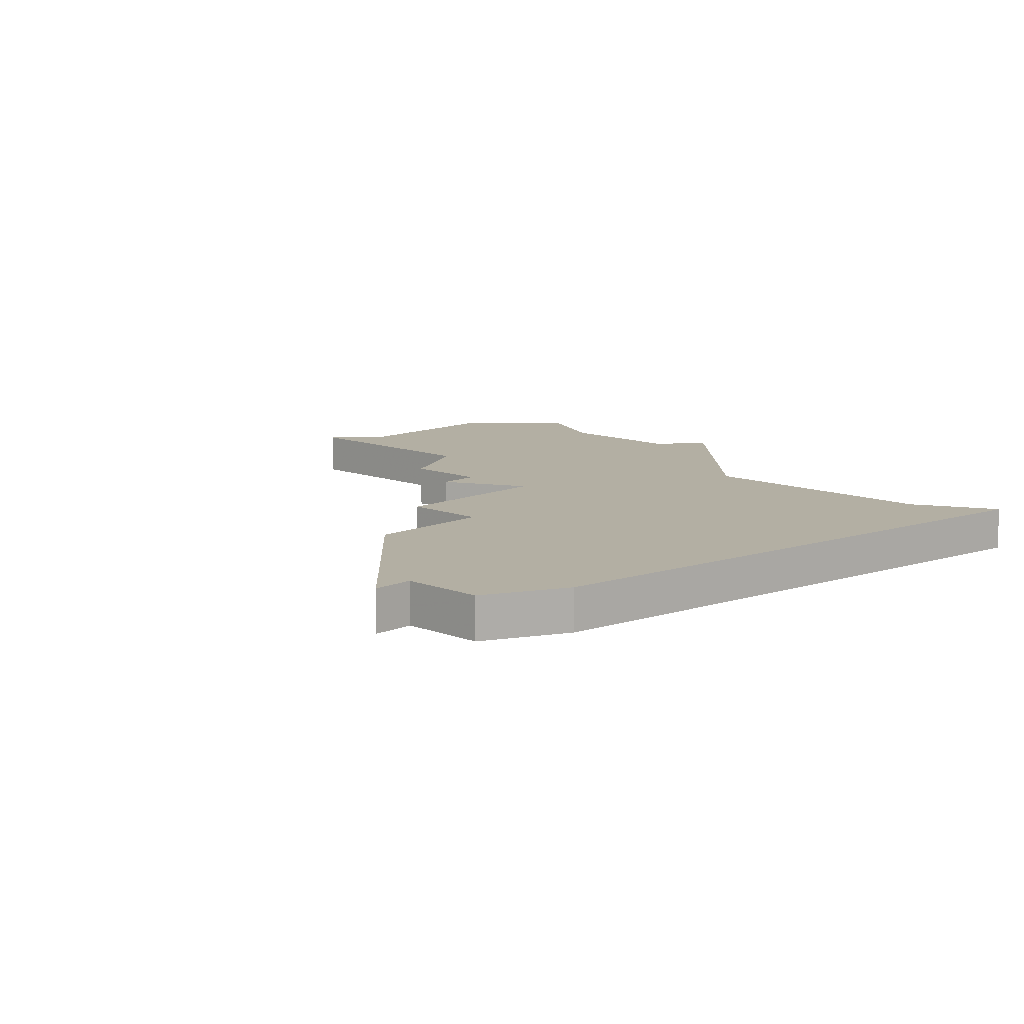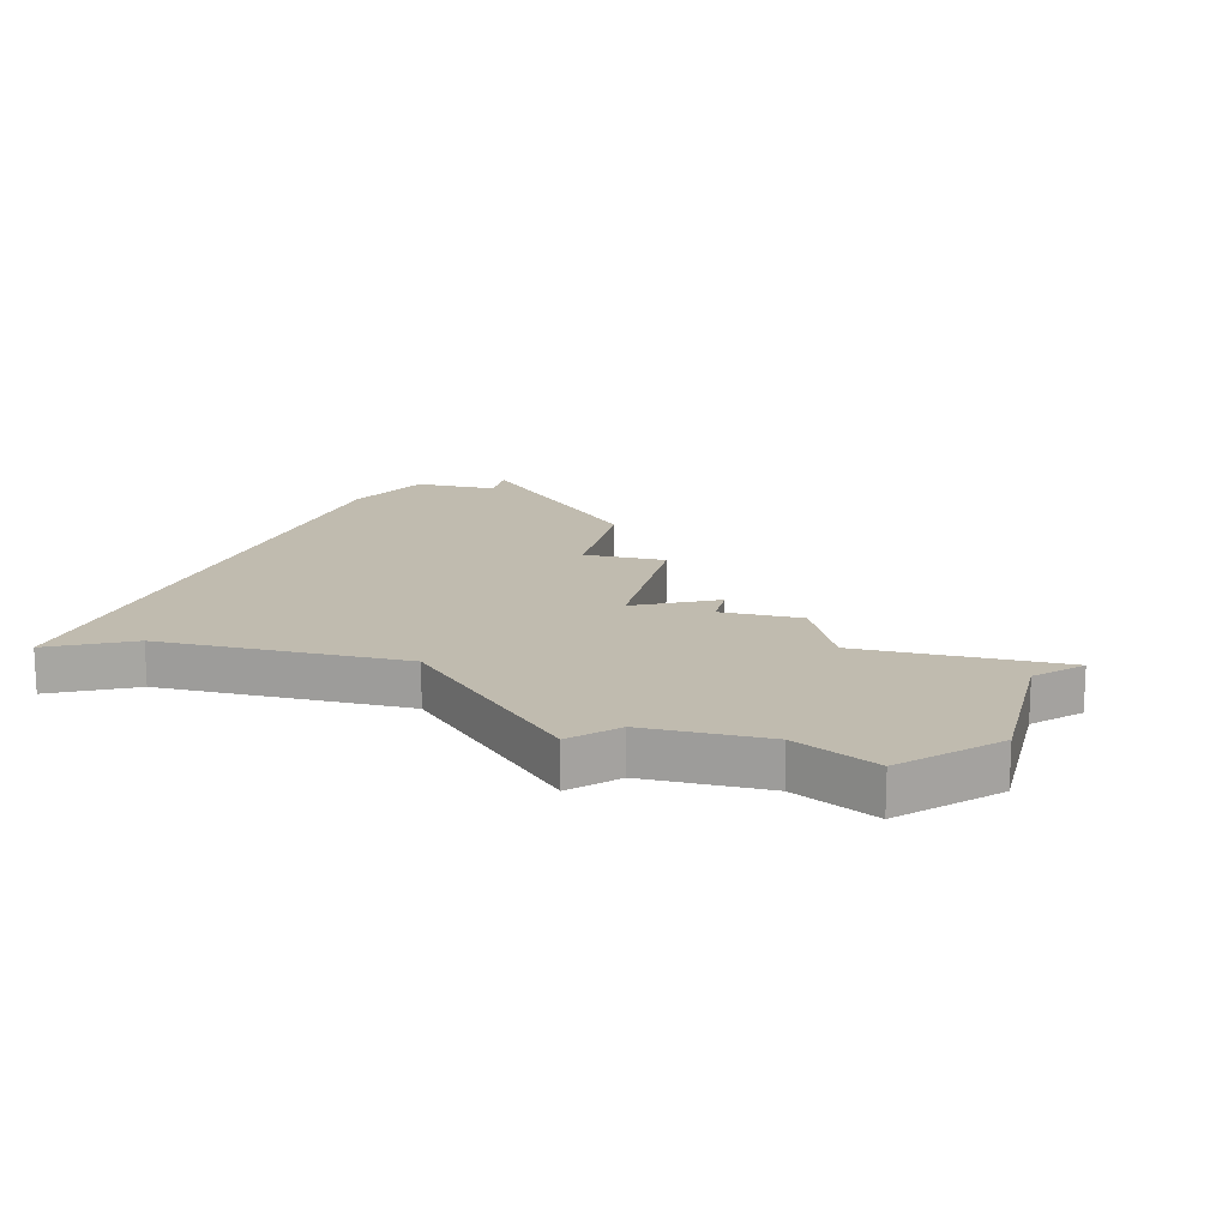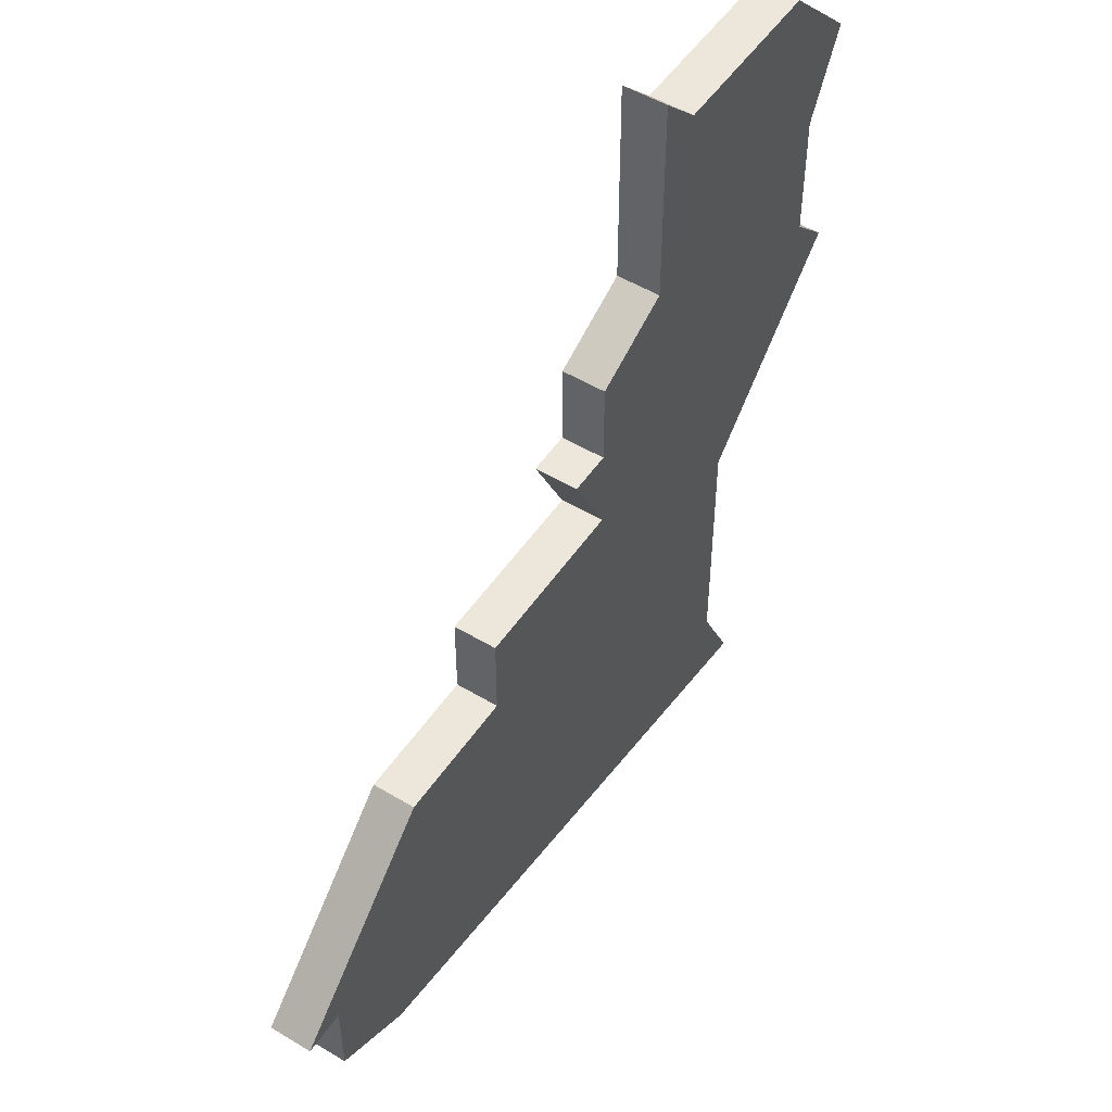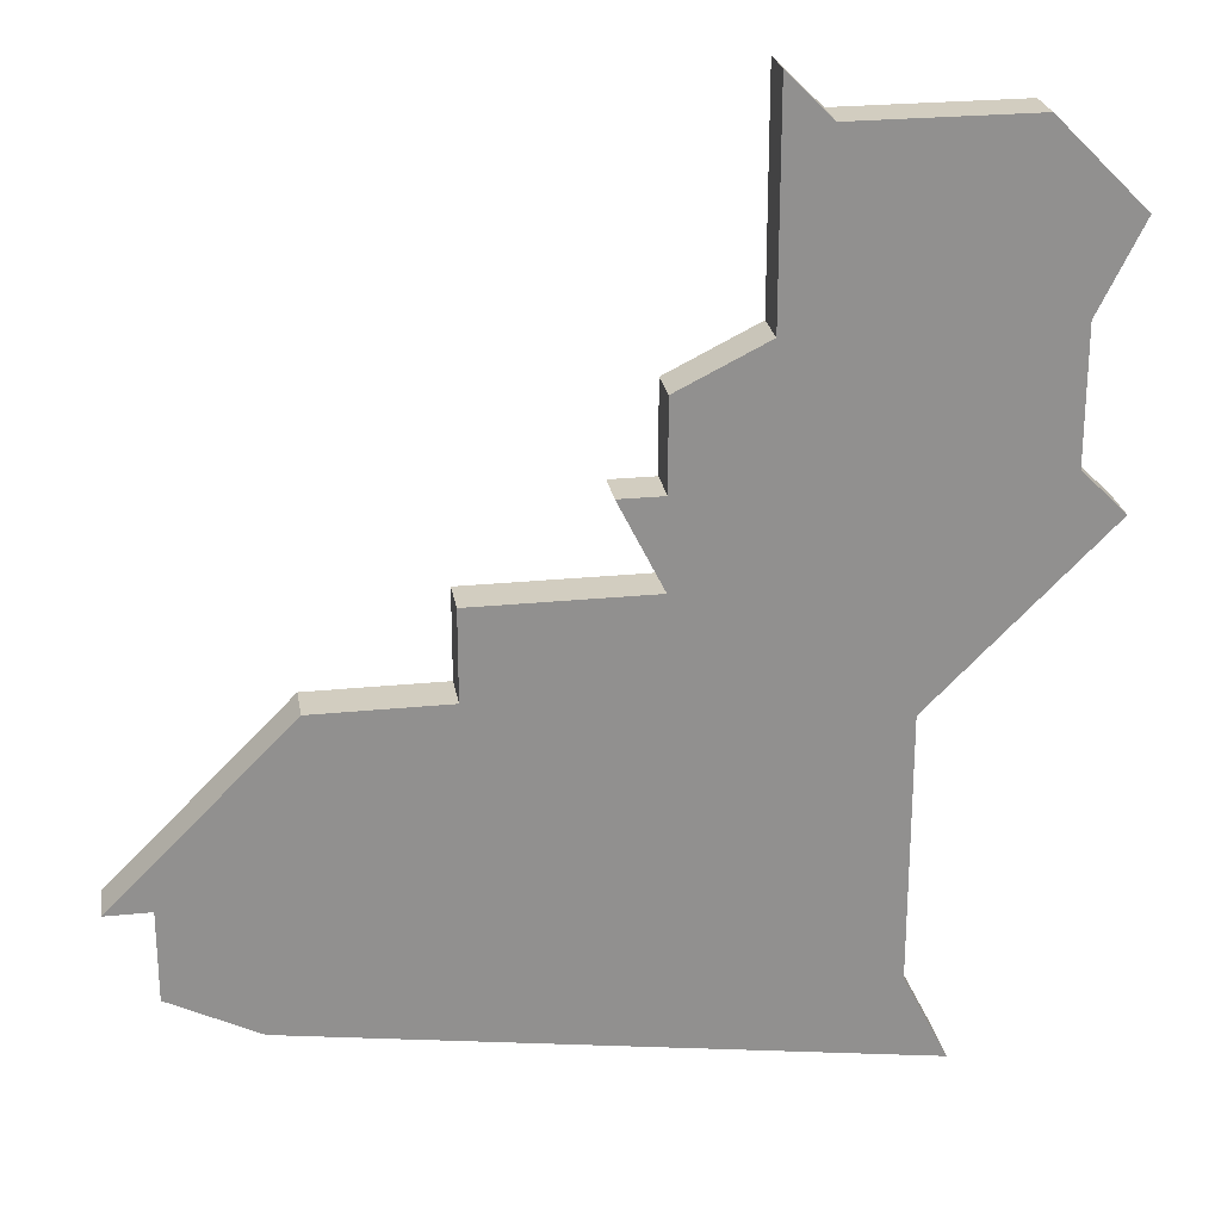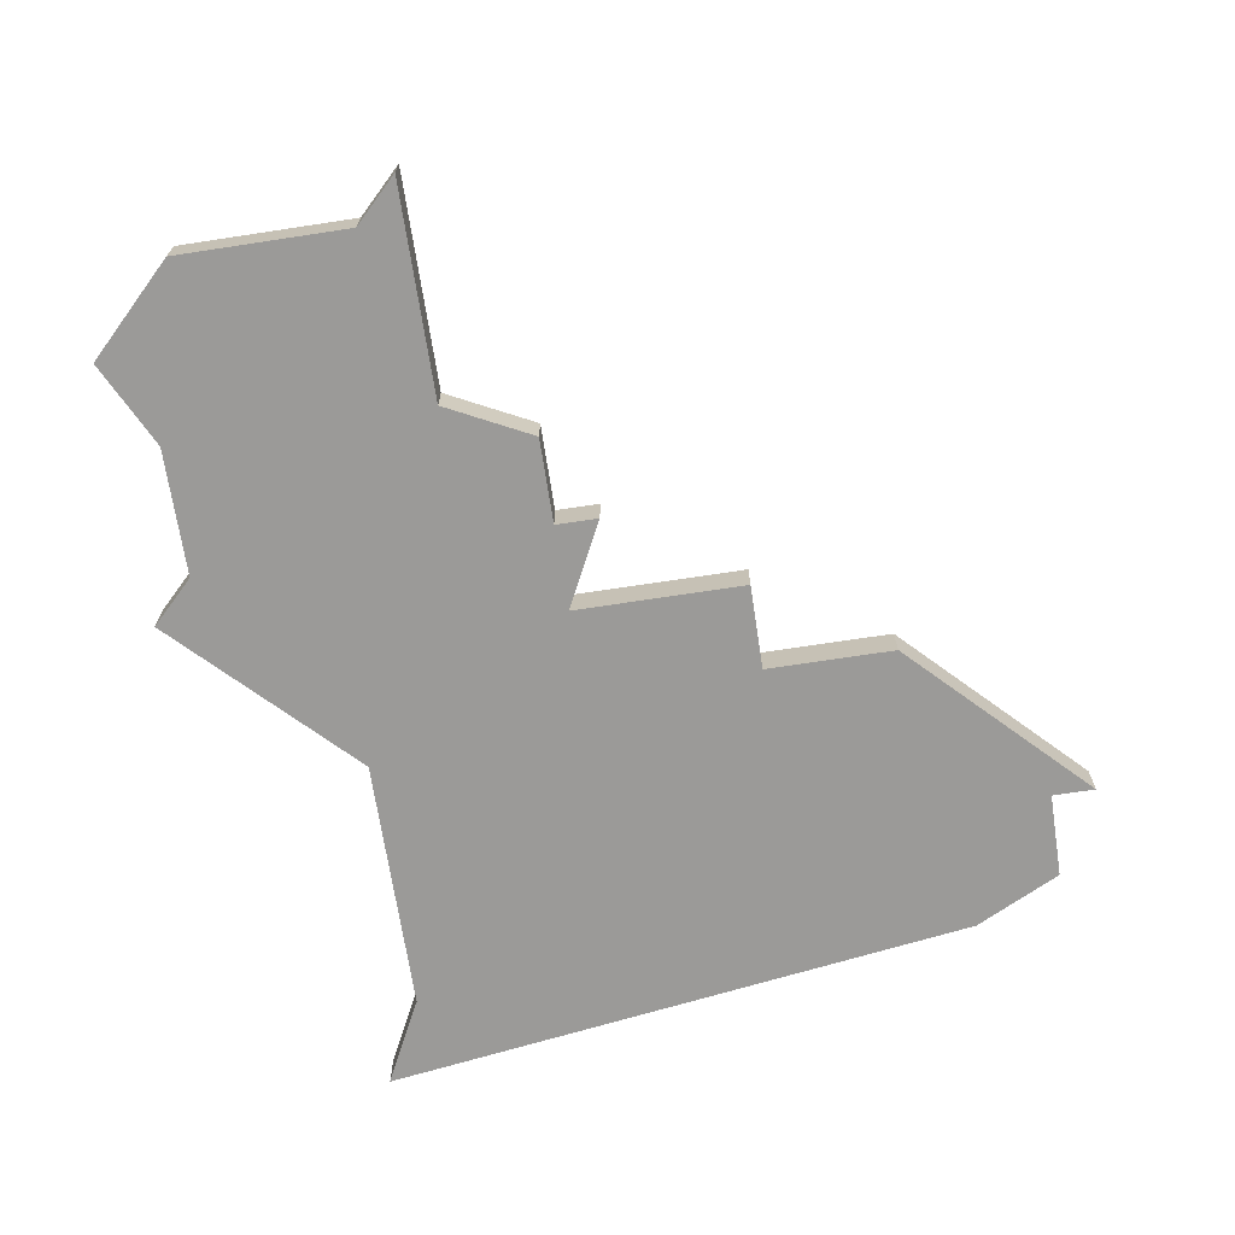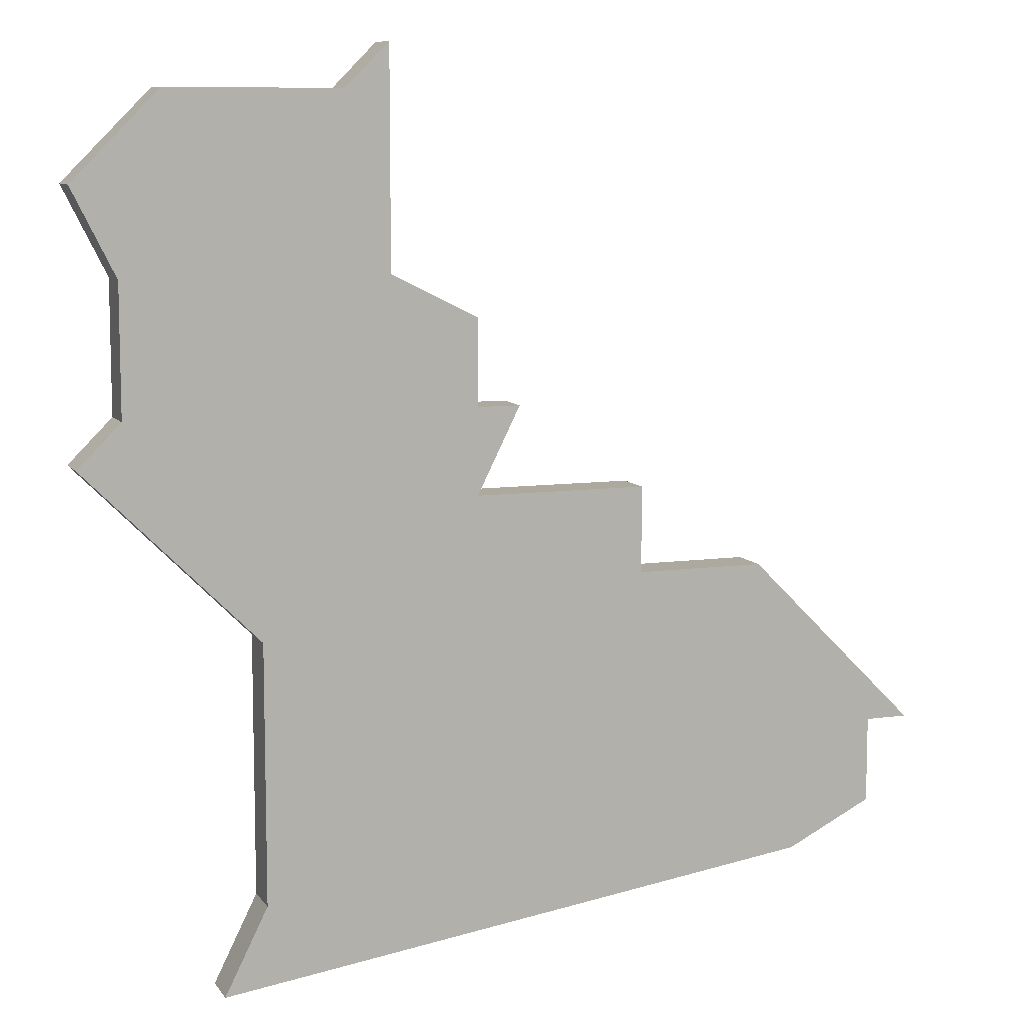
<metadata>
{"format":"obj","ext":"obj","renderer":"f3d","projection":"perspective","resolution":1024,"background":"white","views":[{"elev":11.1,"azim":-46.4,"up":"+Z"},{"elev":16.0,"azim":104.1,"up":"+Z"},{"elev":51.3,"azim":-56.8,"up":"+Y"},{"elev":24.7,"azim":-9.4,"up":"+Y"},{"elev":-69.3,"azim":-171.3,"up":"+Z"},{"elev":9.1,"azim":159.6,"up":"+Y"}]}
</metadata>
<code>
v 4164 -1042 0
v 4160 -1042 0
v 4159 -1041 0
v 4159 -1046 0
v 4157 -1047 0
v 4157 -1049 0
v 4156 -1049 0
v 4157 -1051 0
v 4153 -1051 0
v 4153 -1053 0
v 4150 -1053 0
v 4146 -1057 0
v 4147 -1057 0
v 4147 -1059 0
v 4149 -1060 0
v 4163 -1062 0
v 4162 -1060 0
v 4162 -1054 0
v 4166 -1050 0
v 4165 -1049 0
v 4165 -1046 0
v 4166 -1044 0
v 4164 -1042 1
v 4160 -1042 1
v 4159 -1041 1
v 4159 -1046 1
v 4157 -1047 1
v 4157 -1049 1
v 4156 -1049 1
v 4157 -1051 1
v 4153 -1051 1
v 4153 -1053 1
v 4150 -1053 1
v 4146 -1057 1
v 4147 -1057 1
v 4147 -1059 1
v 4149 -1060 1
v 4163 -1062 1
v 4162 -1060 1
v 4162 -1054 1
v 4166 -1050 1
v 4165 -1049 1
v 4165 -1046 1
v 4166 -1044 1
f 2 1 22
f 4 3 2
f 6 5 4
f 8 7 6
f 10 9 8
f 12 11 10
f 15 14 13
f 17 16 15
f 20 19 18
f 2 22 21
f 8 6 4
f 12 10 8
f 17 15 13
f 21 20 18
f 4 2 21
f 13 12 8
f 18 17 13
f 4 21 18
f 18 13 8
f 8 4 18
f 44 23 24
f 24 25 26
f 26 27 28
f 28 29 30
f 30 31 32
f 32 33 34
f 35 36 37
f 37 38 39
f 40 41 42
f 43 44 24
f 26 28 30
f 30 32 34
f 35 37 39
f 40 42 43
f 43 24 26
f 30 34 35
f 35 39 40
f 40 43 26
f 30 35 40
f 40 26 30
f 24 23 2
f 2 23 1
f 25 24 3
f 3 24 2
f 26 25 4
f 4 25 3
f 27 26 5
f 5 26 4
f 28 27 6
f 6 27 5
f 29 28 7
f 7 28 6
f 30 29 8
f 8 29 7
f 31 30 9
f 9 30 8
f 32 31 10
f 10 31 9
f 33 32 11
f 11 32 10
f 34 33 12
f 12 33 11
f 35 34 13
f 13 34 12
f 36 35 14
f 14 35 13
f 37 36 15
f 15 36 14
f 38 37 16
f 16 37 15
f 39 38 17
f 17 38 16
f 40 39 18
f 18 39 17
f 41 40 19
f 19 40 18
f 42 41 20
f 20 41 19
f 43 42 21
f 21 42 20
f 23 44 1
f 1 44 22
f 44 43 22
f 22 43 21

</code>
